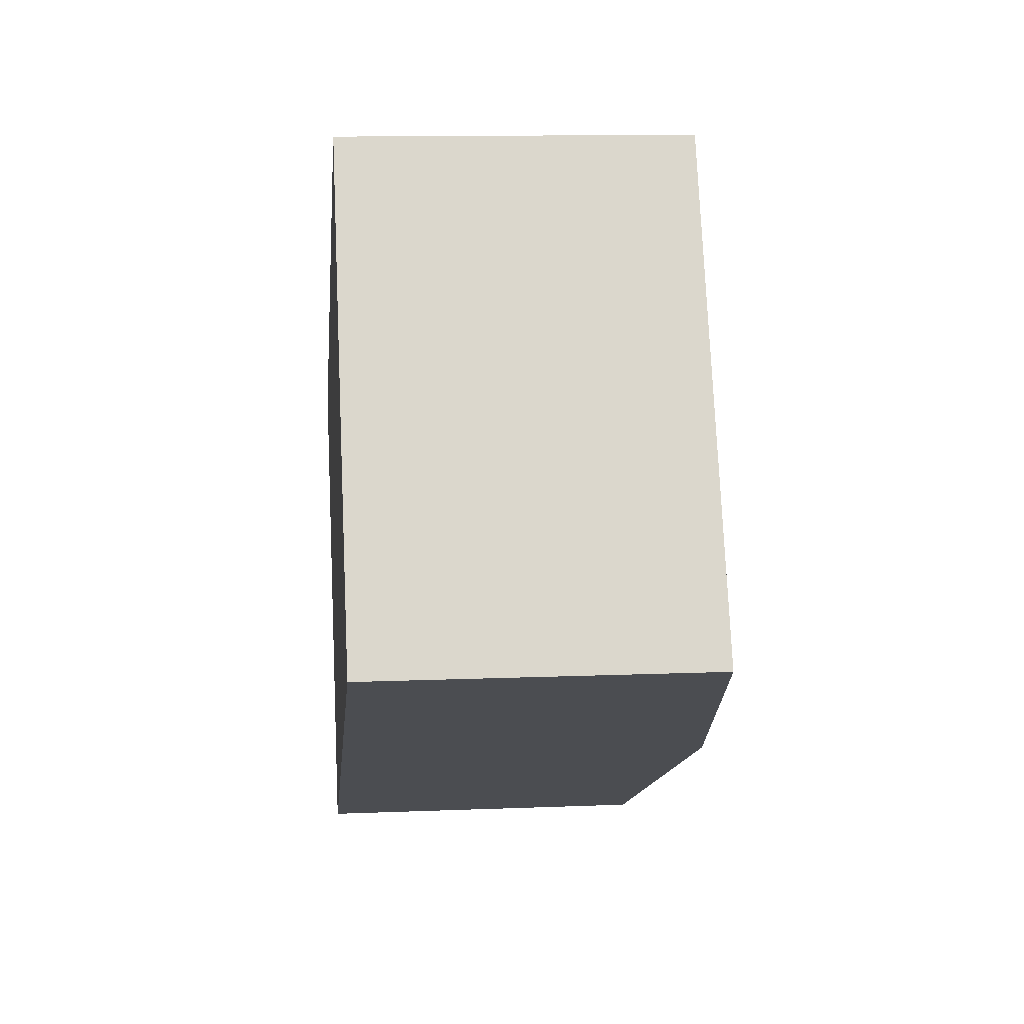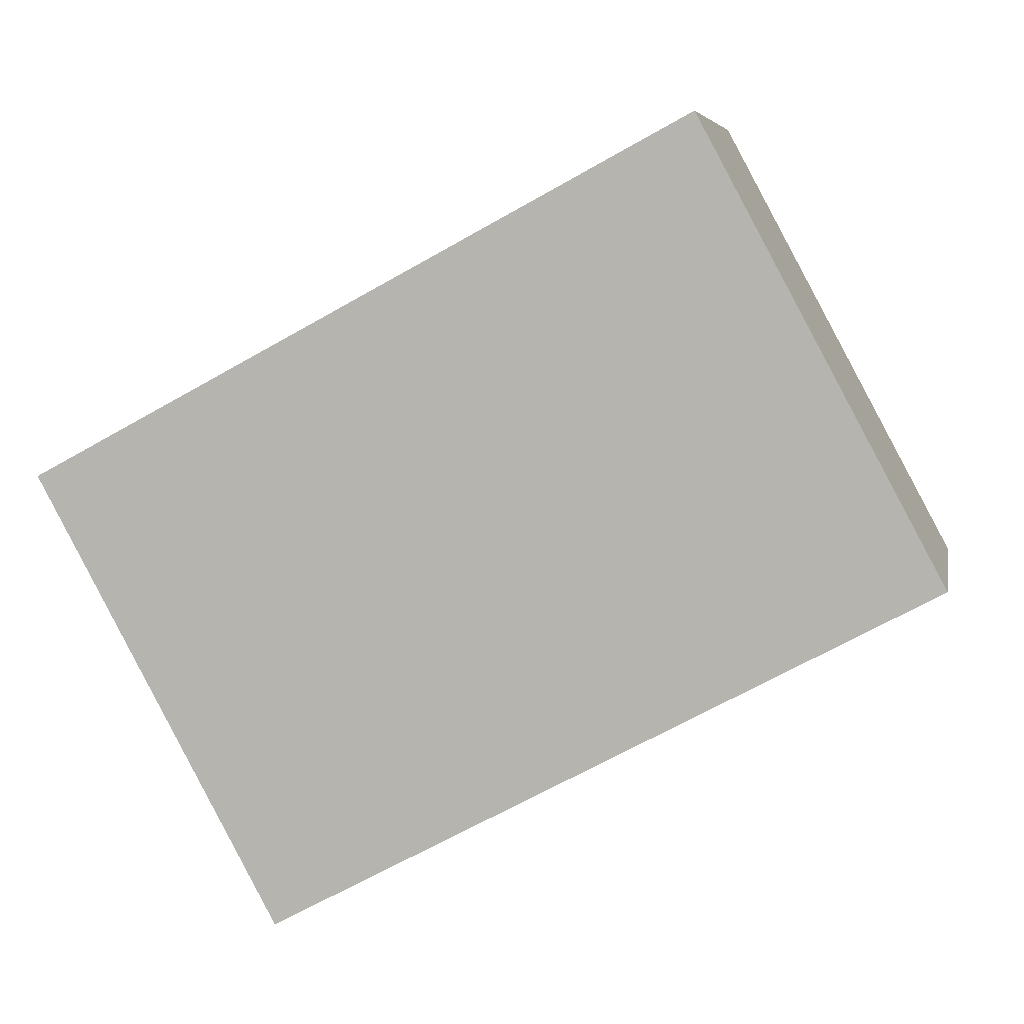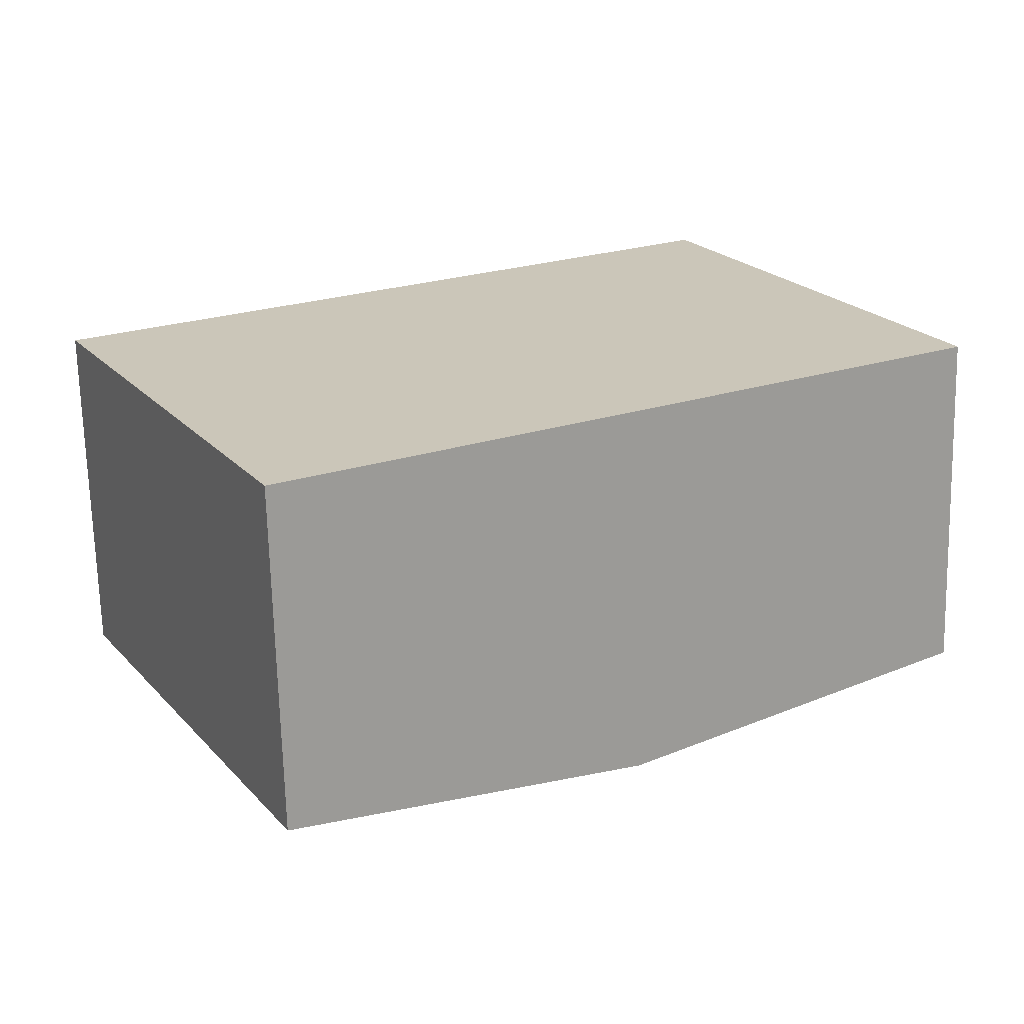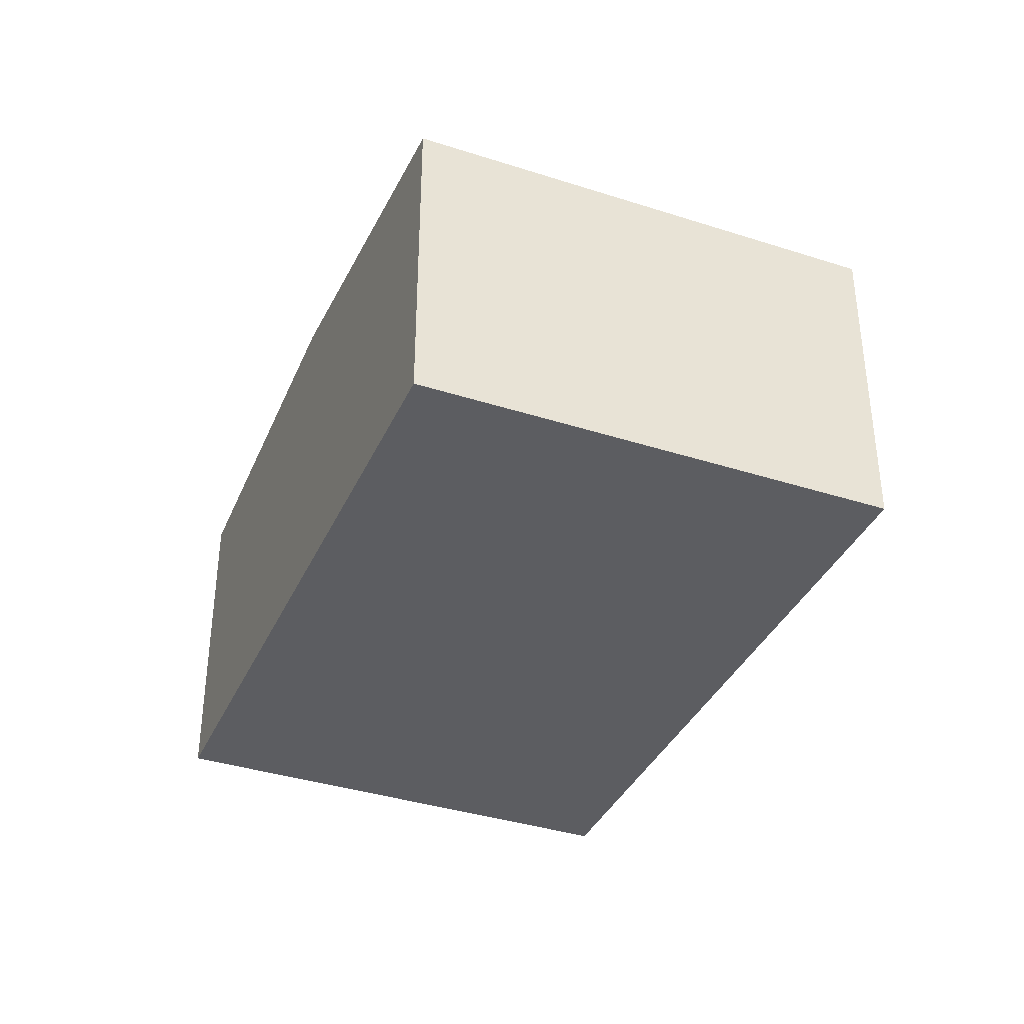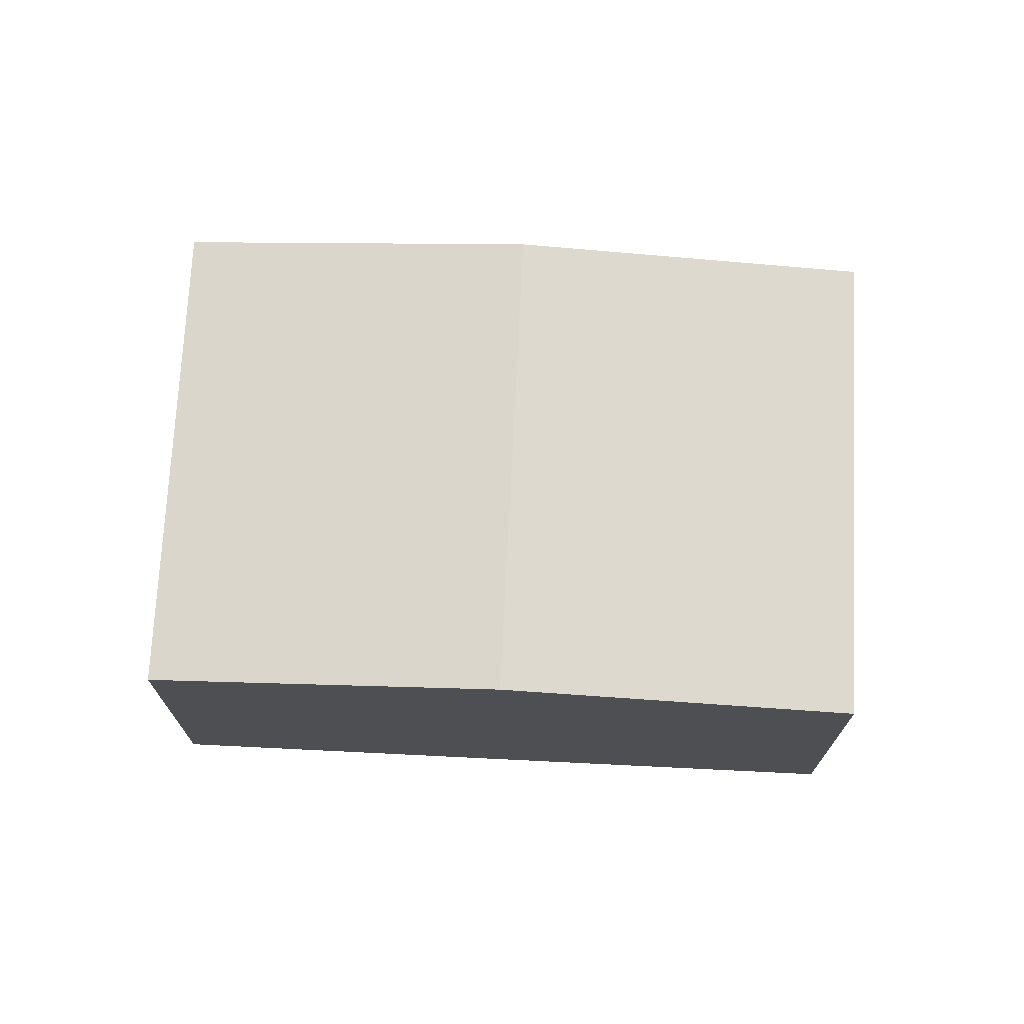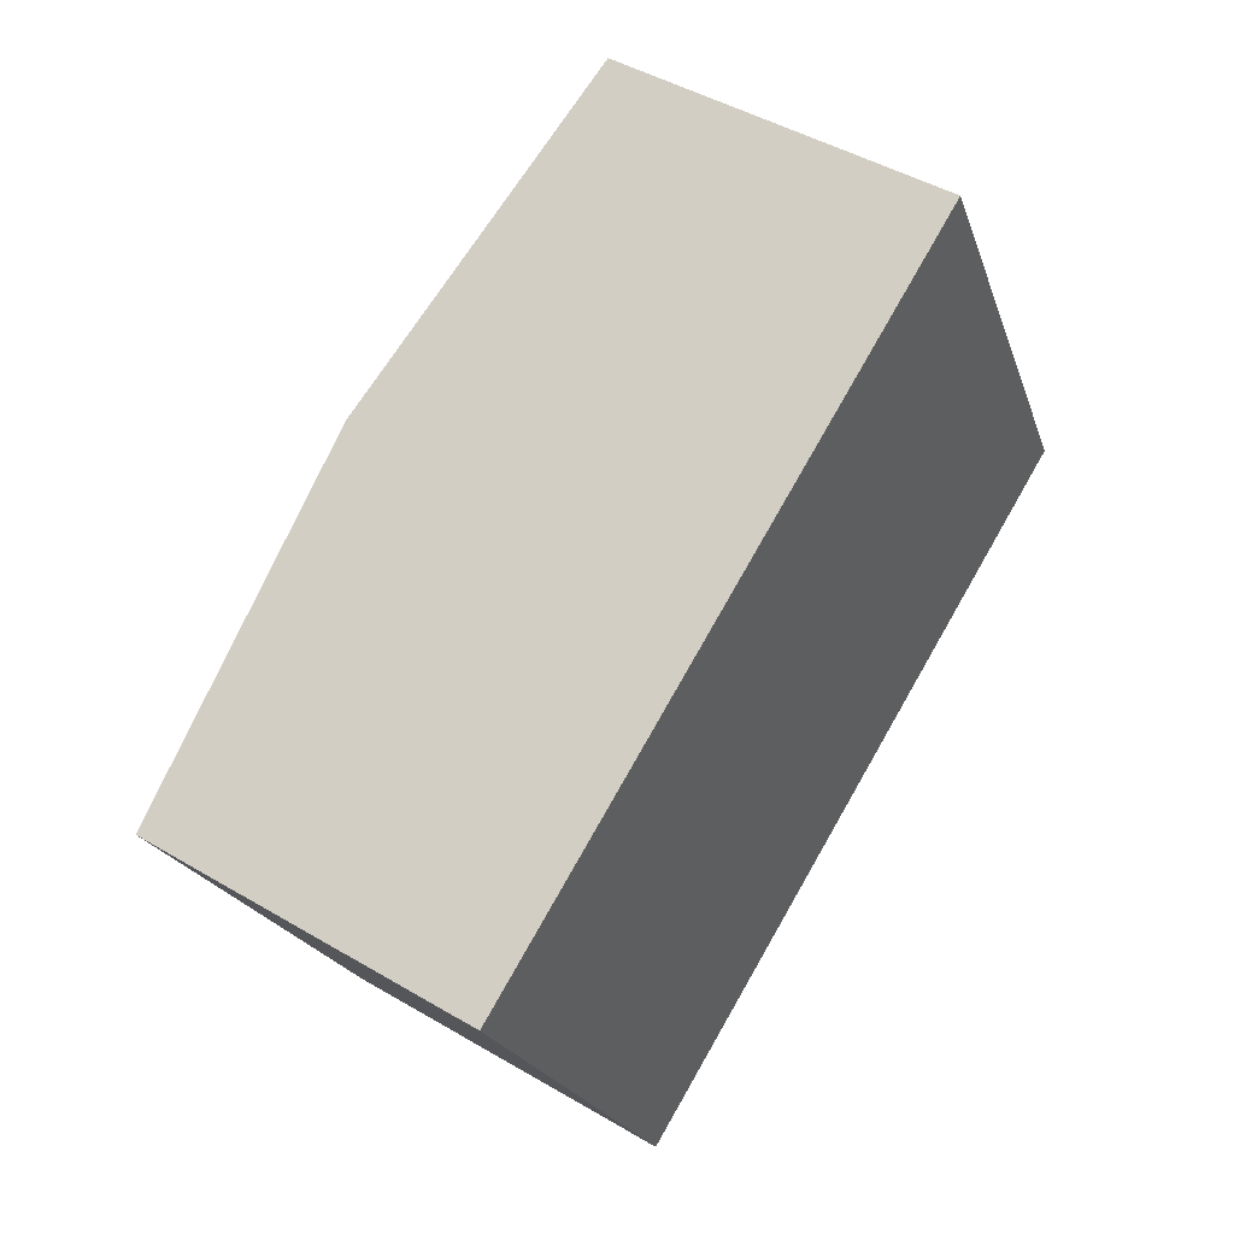
<metadata>
{"format":"obj","ext":"obj","renderer":"f3d","projection":"perspective","resolution":1024,"background":"white","views":[{"elev":12.4,"azim":84.6,"up":"+Z"},{"elev":6.2,"azim":10.6,"up":"+Z"},{"elev":-68.9,"azim":1.4,"up":"+Z"},{"elev":-37.2,"azim":39.2,"up":"+Y"},{"elev":72.0,"azim":-25.5,"up":"+Y"},{"elev":45.4,"azim":-55.7,"up":"+Z"}]}
</metadata>
<code>
v  5.129 3.31 -2.437
v  5.912 3.012 3.186
v  8.084 3.012 -0.844
v  2.956 3.31 1.593
v  2.173 3.012 -4.03
v  0 3.012 1.844e-16
v  2.173 2.468e-16 -4.03
v  0 0 0
v  2.956 -9.754e-17 1.593
v  5.912 -1.951e-16 3.186
v  8.084 5.168e-17 -0.844
v  5.129 1.492e-16 -2.437
g defaultobject
f 1 2 3
f 2 1 4
f 5 4 1
f 4 5 6
f 7 6 5
f 6 7 8
f 8 4 6
f 4 8 9
f 4 9 2
f 2 9 10
f 10 3 2
f 3 10 11
f 1 7 5
f 7 1 12
f 12 1 3
f 12 3 11
f 7 9 8
f 9 7 12
f 9 12 10
f 10 12 11

</code>
